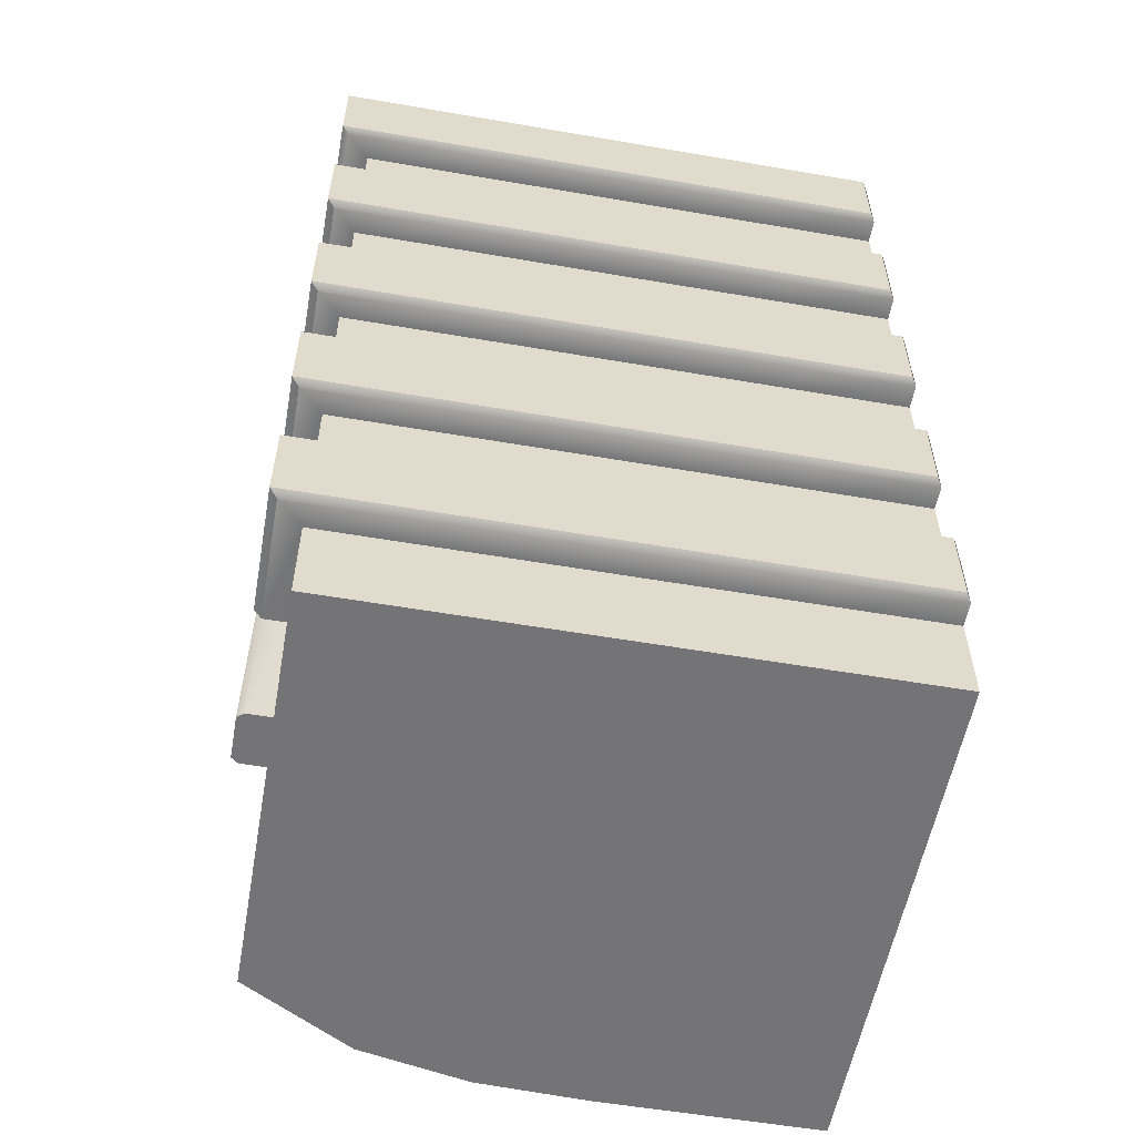
<metadata>
{"format":"obj","ext":"obj","renderer":"f3d","projection":"perspective","resolution":1024,"background":"white","views":[{"elev":-56.3,"azim":-10.2,"up":"+Z"}]}
</metadata>
<code>
o Mesh
v -0.105 0 -0.5
v 0.5 0 -0.5
v 0.5 0 0.5
v -0.105 0 0.5
v -0.105 0.46 -0.5
v 0.5 0.56 -0.5
v 0.5 0.56 0.5
v -0.105 0.46 0.5
v 0.5 0.105 -0.5
v -0.105 0.105 -0.5
v 0.5 0.105 0.5
v -0.105 0.105 0.5
v 0.5 0 -0.4
v -0.105 0 -0.4
v 0.5 0 -0.3
v -0.105 0 -0.3
v 0.5 0 -0.2
v -0.105 0 -0.2
v 0.5 0 -0.1
v -0.105 0 -0.1
v 0.5 0 0
v -0.105 0 0
v 0.5 0 0.1
v -0.105 0 0.1
v 0.5 0 0.2
v -0.105 0 0.2
v 0.5 0 0.3
v -0.105 0 0.3
v 0.5 0 0.4
v -0.105 0 0.4
v -0.105 0.46 -0.4
v 0.5 0.56 -0.4
v -0.105 0.46 -0.3
v 0.5 0.56 -0.3
v -0.105 0.46 -0.2
v 0.5 0.56 -0.2
v -0.105 0.46 -0.1
v 0.5 0.56 -0.1
v -0.105 0.46 0
v 0.5 0.56 0
v -0.105 0.46 0.1
v 0.5 0.56 0.1
v -0.105 0.46 0.2
v 0.5 0.56 0.2
v -0.105 0.46 0.3
v 0.5 0.56 0.3
v -0.105 0.46 0.4
v 0.5 0.56 0.4
v 0.5 0.105 -0.4
v 0.5 0.105 -0.3
v 0.5 0.105 -0.2
v 0.5 0.105 -0.1
v 0.5 0.105 0
v 0.5 0.105 0.1
v 0.5 0.105 0.2
v 0.5 0.105 0.3
v 0.5 0.105 0.4
v -0.105 0.105 -0.4
v -0.105 0.105 -0.3
v -0.105 0.105 -0.2
v -0.105 0.105 -0.1
v -0.105 0.105 0
v -0.105 0.105 0.1
v -0.105 0.105 0.2
v -0.105 0.105 0.3
v -0.105 0.105 0.4
v 0.5 -0.0255 0.5
v -0.1305 -0.0255 0.5
v -0.1305 0.105 0.5
v 0.5 -0.0255 -0.4
v -0.1305 -0.0255 -0.4
v 0.5 -0.0255 -0.3
v -0.1305 -0.0255 -0.3
v 0.5 -0.0255 -0.2
v -0.1305 -0.0255 -0.2
v 0.5 -0.0255 -0.1
v -0.1305 -0.0255 -0.1
v 0.5 -0.0255 0
v -0.1305 -0.0255 0
v 0.5 -0.0255 0.1
v -0.1305 -0.0255 0.1
v 0.5 -0.0255 0.2
v -0.1305 -0.0255 0.2
v 0.5 -0.0255 0.3
v -0.1305 -0.0255 0.3
v 0.5 -0.0255 0.4
v -0.1305 -0.0255 0.4
v -0.1305 0.105 -0.4
v -0.1305 0.105 -0.3
v -0.1305 0.105 -0.2
v -0.1305 0.105 -0.1
v -0.1305 0.105 0
v -0.1305 0.105 0.1
v -0.1305 0.105 0.2
v -0.1305 0.105 0.3
v -0.1305 0.105 0.4
v 0.5 0.1375 -0.5
v -0.105 0.1375 -0.5
v -0.105 0.1375 0.5
v 0.5 0.1375 0.5
v -0.105 0.1375 -0.4
v -0.105 0.1375 -0.3
v -0.105 0.1375 -0.2
v -0.105 0.1375 -0.1
v -0.105 0.1375 0
v -0.105 0.1375 0.1
v -0.105 0.1375 0.2
v -0.105 0.1375 0.3
v -0.105 0.1375 0.4
v 0.5 0.1375 -0.4
v 0.5 0.1375 -0.3
v 0.5 0.1375 -0.2
v 0.5 0.1375 -0.1
v 0.5 0.1375 0
v 0.5 0.1375 0.1
v 0.5 0.1375 0.2
v 0.5 0.1375 0.3
v 0.5 0.1375 0.4
v 0.5 0.1944 -0.5
v -0.105 0.1944 -0.5
v -0.105 0.1944 0.5
v 0.5 0.1944 0.5
v -0.105 0.1944 -0.4
v -0.105 0.1944 -0.3
v -0.105 0.1944 -0.2
v -0.105 0.1944 -0.1
v -0.105 0.1944 0
v -0.105 0.1944 0.1
v -0.105 0.1944 0.2
v -0.105 0.1944 0.3
v -0.105 0.1944 0.4
v 0.5 0.1944 -0.4
v 0.5 0.1944 -0.3
v 0.5 0.1944 -0.2
v 0.5 0.1944 -0.1
v 0.5 0.1944 0
v 0.5 0.1944 0.1
v 0.5 0.1944 0.2
v 0.5 0.1944 0.3
v 0.5 0.1944 0.4
v -0.131 0.1375 -0.5
v -0.131 0.1375 0.5
v -0.131 0.1375 -0.4
v -0.131 0.1375 -0.3
v -0.131 0.1375 -0.2
v -0.131 0.1375 -0.1
v -0.131 0.1375 0
v -0.131 0.1375 0.1
v -0.131 0.1375 0.2
v -0.131 0.1375 0.3
v -0.131 0.1375 0.4
v -0.131 0.1944 -0.5
v -0.131 0.1944 0.5
v -0.131 0.1944 -0.4
v -0.131 0.1944 -0.3
v -0.131 0.1944 -0.2
v -0.131 0.1944 -0.1
v -0.131 0.1944 0
v -0.131 0.1944 0.1
v -0.131 0.1944 0.2
v -0.131 0.1944 0.3
v -0.131 0.1944 0.4
v 0.495 -0.0335 0.495
v -0.1385 -0.0335 0.495
v -0.1385 0.1 0.495
v 0.495 -0.0335 -0.395
v -0.1385 -0.0335 -0.395
v 0.495 -0.0335 -0.305
v -0.1385 -0.0335 -0.305
v 0.495 -0.0335 -0.195
v -0.1385 -0.0335 -0.195
v 0.495 -0.0335 -0.105
v -0.1385 -0.0335 -0.105
v 0.495 -0.0335 0.005
v -0.1385 -0.0335 0.005
v 0.495 -0.0335 0.095
v -0.1385 -0.0335 0.095
v 0.495 -0.0335 0.205
v -0.1385 -0.0335 0.205
v 0.495 -0.0335 0.295
v -0.1385 -0.0335 0.295
v 0.495 -0.0335 0.405
v -0.1385 -0.0335 0.405
v -0.1385 0.1 -0.395
v -0.1385 0.1 -0.305
v -0.1385 0.1 -0.195
v -0.1385 0.1 -0.105
v -0.1385 0.1 0.005
v -0.1385 0.1 0.095
v -0.1385 0.1 0.205
v -0.1385 0.1 0.295
v -0.1385 0.1 0.405
v 0.379 0 -0.5
v 0.379 0.105 -0.5
v 0.258 0 -0.5
v 0.258 0.105 -0.5
v 0.137 0 -0.5
v 0.137 0.105 -0.5
v 0.016 0 -0.5
v 0.016 0.105 -0.5
v 0.379 0.105 0.5
v 0.379 0 0.5
v 0.258 0.105 0.5
v 0.258 0 0.5
v 0.137 0.105 0.5
v 0.137 0 0.5
v 0.016 0.105 0.5
v 0.016 0 0.5
v 0.379 0 -0.4
v 0.258 0 -0.4
v 0.137 0 -0.4
v 0.016 0 -0.4
v 0.379 0 -0.2
v 0.379 0 -0.3
v 0.258 0 -0.2
v 0.258 0 -0.3
v 0.137 0 -0.2
v 0.137 0 -0.3
v 0.016 0 -0.2
v 0.016 0 -0.3
v 0.379 0 0
v 0.379 0 -0.1
v 0.258 0 0
v 0.258 0 -0.1
v 0.137 0 0
v 0.137 0 -0.1
v 0.016 0 0
v 0.016 0 -0.1
v 0.379 0 0.2
v 0.379 0 0.1
v 0.258 0 0.2
v 0.258 0 0.1
v 0.137 0 0.2
v 0.137 0 0.1
v 0.016 0 0.2
v 0.016 0 0.1
v 0.379 0 0.4
v 0.379 0 0.3
v 0.258 0 0.4
v 0.258 0 0.3
v 0.137 0 0.4
v 0.137 0 0.3
v 0.016 0 0.4
v 0.016 0 0.3
v 0.379 0.56 -0.5
v 0.379 0.56 -0.4
v 0.258 0.56 -0.5
v 0.258 0.56 -0.4
v 0.137 0.555 -0.5
v 0.137 0.555 -0.4
v 0.016 0.53 -0.5
v 0.016 0.53 -0.4
v 0.379 0.56 -0.3
v 0.258 0.56 -0.3
v 0.137 0.555 -0.3
v 0.016 0.53 -0.3
v 0.379 0.56 -0.2
v 0.258 0.56 -0.2
v 0.137 0.555 -0.2
v 0.016 0.53 -0.2
v 0.379 0.56 -0.1
v 0.258 0.56 -0.1
v 0.137 0.555 -0.1
v 0.016 0.53 -0.1
v 0.379 0.56 0
v 0.258 0.56 0
v 0.137 0.555 0
v 0.016 0.53 0
v 0.379 0.56 0.1
v 0.258 0.56 0.1
v 0.137 0.555 0.1
v 0.016 0.53 0.1
v 0.379 0.56 0.2
v 0.258 0.56 0.2
v 0.137 0.555 0.2
v 0.016 0.53 0.2
v 0.379 0.56 0.3
v 0.258 0.56 0.3
v 0.137 0.555 0.3
v 0.016 0.53 0.3
v 0.379 0.56 0.4
v 0.258 0.56 0.4
v 0.137 0.555 0.4
v 0.016 0.53 0.4
v 0.379 0.56 0.5
v 0.258 0.56 0.5
v 0.137 0.555 0.5
v 0.016 0.53 0.5
v 0.3739 -0.0255 0.3
v 0.2478 -0.0255 0.3
v 0.1217 -0.0255 0.3
v -0.0044 -0.0255 0.3
v 0.3739 -0.0255 0.2
v 0.2478 -0.0255 0.2
v 0.1217 -0.0255 0.2
v -0.0044 -0.0255 0.2
v 0.3739 -0.0255 0.4
v 0.2478 -0.0255 0.4
v 0.1217 -0.0255 0.4
v -0.0044 -0.0255 0.4
v 0.3739 -0.0255 0.5
v 0.2478 -0.0255 0.5
v 0.1217 -0.0255 0.5
v -0.0044 -0.0255 0.5
v 0.3739 -0.0255 -0.2
v 0.2478 -0.0255 -0.2
v 0.1217 -0.0255 -0.2
v -0.0044 -0.0255 -0.2
v 0.3739 -0.0255 -0.1
v 0.2478 -0.0255 -0.1
v 0.1217 -0.0255 -0.1
v -0.0044 -0.0255 -0.1
v 0.3739 -0.0255 0.1
v 0.2478 -0.0255 0.1
v 0.1217 -0.0255 0.1
v -0.0044 -0.0255 0.1
v 0.3739 -0.0255 0
v 0.2478 -0.0255 0
v 0.1217 -0.0255 0
v -0.0044 -0.0255 0
v 0.3739 -0.0255 -0.4
v 0.2478 -0.0255 -0.4
v 0.1217 -0.0255 -0.4
v -0.0044 -0.0255 -0.4
v 0.3739 -0.0255 -0.3
v 0.2478 -0.0255 -0.3
v 0.1217 -0.0255 -0.3
v -0.0044 -0.0255 -0.3
v 0.379 0.1375 -0.5
v 0.258 0.1375 -0.5
v 0.137 0.1375 -0.5
v 0.016 0.1375 -0.5
v 0.379 0.1375 0.5
v 0.258 0.1375 0.5
v 0.137 0.1375 0.5
v 0.016 0.1375 0.5
v 0.379 0.1944 -0.5
v 0.258 0.1944 -0.5
v 0.137 0.1944 -0.5
v 0.016 0.1944 -0.5
v 0.379 0.1944 0.5
v 0.258 0.1944 0.5
v 0.137 0.1944 0.5
v 0.016 0.1944 0.5
v 0.3683 -0.0335 -0.395
v 0.2416 -0.0335 -0.395
v 0.1149 -0.0335 -0.395
v -0.0118 -0.0335 -0.395
v 0.3683 -0.0335 -0.305
v 0.2416 -0.0335 -0.305
v 0.1149 -0.0335 -0.305
v -0.0118 -0.0335 -0.305
v 0.3683 -0.0335 0.095
v 0.2416 -0.0335 0.095
v 0.1149 -0.0335 0.095
v -0.0118 -0.0335 0.095
v 0.3683 -0.0335 0.005
v 0.2416 -0.0335 0.005
v 0.1149 -0.0335 0.005
v -0.0118 -0.0335 0.005
v 0.3683 -0.0335 0.495
v 0.2416 -0.0335 0.495
v 0.1149 -0.0335 0.495
v -0.0118 -0.0335 0.495
v 0.3683 -0.0335 0.405
v 0.2416 -0.0335 0.405
v 0.1149 -0.0335 0.405
v -0.0118 -0.0335 0.405
v 0.3683 -0.0335 -0.105
v 0.2416 -0.0335 -0.105
v 0.1149 -0.0335 -0.105
v -0.0118 -0.0335 -0.105
v 0.3683 -0.0335 -0.195
v 0.2416 -0.0335 -0.195
v 0.1149 -0.0335 -0.195
v -0.0118 -0.0335 -0.195
v 0.3683 -0.0335 0.205
v 0.2416 -0.0335 0.205
v 0.1149 -0.0335 0.205
v -0.0118 -0.0335 0.205
v 0.3683 -0.0335 0.295
v 0.2416 -0.0335 0.295
v 0.1149 -0.0335 0.295
v -0.0118 -0.0335 0.295
v 0.5 0.3211 -0.3
v 0.5 0.3211 -0.2
v 0.016 0.3121 0.5
v -0.105 0.2911 0.5
v 0.5 0.3211 0.3
v 0.5 0.3211 0.4
v -0.105 0.2911 -0.2
v -0.105 0.2911 -0.3
v -0.105 0.2911 0.2
v -0.105 0.2911 0.1
v 0.5 0.3211 -0.4
v 0.5 0.3211 0.2
v -0.105 0.2911 -0.1
v -0.105 0.2911 0
v 0.016 0.3121 -0.5
v 0.137 0.3196 -0.5
v 0.5 0.3211 -0.5
v 0.5 0.3211 0.1
v 0.5 0.3211 0.5
v 0.379 0.3211 0.5
v 0.258 0.3211 -0.5
v 0.379 0.3211 -0.5
v -0.105 0.2911 -0.5
v 0.5 0.3211 0
v -0.105 0.2911 0.4
v 0.137 0.3196 0.5
v 0.5 0.3211 -0.1
v -0.105 0.2911 -0.4
v -0.105 0.2911 0.3
v 0.258 0.3211 0.5
v -0.138 0.1431 -0.5
v -0.138 0.1431 0.5
v -0.138 0.1431 -0.4
v -0.138 0.1431 -0.3
v -0.138 0.1431 -0.2
v -0.138 0.1431 -0.1
v -0.138 0.1431 0
v -0.138 0.1431 0.1
v -0.138 0.1431 0.2
v -0.138 0.1431 0.3
v -0.138 0.1431 0.4
v -0.138 0.1889 -0.5
v -0.138 0.1889 0.5
v -0.138 0.1889 -0.4
v -0.138 0.1889 -0.3
v -0.138 0.1889 -0.2
v -0.138 0.1889 -0.1
v -0.138 0.1889 0
v -0.138 0.1889 0.1
v -0.138 0.1889 0.2
v -0.138 0.1889 0.3
v -0.138 0.1889 0.4
g Default
f 51 52 17
f 19 17 52
f 55 56 25
f 27 25 56
f 16 18 59
f 60 59 18
f 65 95 28
f 85 28 95
f 12 69 4
f 68 4 69
f 61 91 20
f 77 20 91
f 63 93 24
f 81 24 93
f 59 89 16
f 73 16 89
f 98 10 101
f 58 101 10
f 104 61 105
f 62 105 61
f 108 65 109
f 66 109 65
f 112 51 111
f 50 111 51
f 116 55 115
f 54 115 55
f 132 110 119
f 97 119 110
f 136 114 135
f 113 135 114
f 140 118 139
f 117 139 118
f 107 108 149
f 150 149 108
f 121 131 153
f 162 153 131
f 128 127 159
f 158 159 127
f 124 123 155
f 154 155 123
f 101 102 143
f 144 143 102
f 88 71 184
f 167 184 71
f 78 80 174
f 176 174 80
f 86 67 182
f 163 182 67
f 91 187 77
f 173 77 187
f 95 94 191
f 190 191 94
f 167 169 184
f 185 184 169
f 183 164 192
f 165 192 164
f 197 199 198
f 200 198 199
f 203 205 204
f 206 204 205
f 209 210 193
f 195 193 210
f 17 213 15
f 214 15 213
f 219 18 220
f 16 220 18
f 225 227 226
f 228 226 227
f 231 233 232
f 234 232 233
f 237 239 238
f 240 238 239
f 6 245 32
f 246 32 245
f 251 5 252
f 31 252 5
f 250 252 255
f 256 255 252
f 254 255 258
f 259 258 255
f 257 258 261
f 262 261 258
f 38 261 40
f 265 40 261
f 264 37 268
f 39 268 37
f 267 268 271
f 272 271 268
f 270 271 274
f 275 274 271
f 273 274 277
f 278 277 274
f 46 277 48
f 281 48 277
f 280 45 284
f 47 284 45
f 283 284 287
f 288 287 284
f 240 242 290
f 291 290 242
f 229 293 231
f 294 231 293
f 297 237 86
f 29 86 237
f 243 300 30
f 87 30 300
f 206 208 303
f 304 303 208
f 215 306 217
f 307 217 306
f 222 224 309
f 310 309 224
f 313 80 230
f 23 230 80
f 236 24 316
f 81 316 24
f 225 319 227
f 320 227 319
f 210 322 211
f 323 211 322
f 214 216 325
f 326 325 216
f 9 194 97
f 329 97 194
f 200 10 332
f 98 332 10
f 335 336 205
f 207 205 336
f 330 331 338
f 339 338 331
f 341 342 333
f 334 333 342
f 70 166 321
f 345 321 166
f 324 348 71
f 167 71 348
f 327 328 351
f 352 351 328
f 314 315 354
f 355 354 315
f 317 357 318
f 358 318 357
f 67 301 163
f 361 163 301
f 304 68 364
f 164 364 68
f 299 367 300
f 368 300 367
f 310 311 370
f 371 370 311
f 305 373 306
f 374 306 373
f 82 178 293
f 377 293 178
f 296 380 83
f 179 83 380
f 291 292 383
f 384 383 292
f 350 351 346
f 347 346 351
f 369 370 373
f 374 373 370
f 176 353 174
f 357 174 353
f 356 177 360
f 175 360 177
f 383 384 379
f 380 379 384
f 362 363 366
f 367 366 363
f 387 388 344
f 121 344 388
f 132 395 133
f 385 133 395
f 400 339 399
f 340 399 339
f 122 403 341
f 404 341 403
f 136 408 137
f 402 137 408
f 135 411 136
f 408 136 411
f 134 386 135
f 411 135 386
f 341 404 342
f 414 342 404
f 288 8 387
f 388 387 8
f 396 44 389
f 46 389 44
f 398 39 397
f 37 397 39
f 403 7 404
f 285 404 7
f 405 247 406
f 245 406 247
f 411 38 408
f 40 408 38
f 386 36 411
f 38 411 36
f 156 155 430
f 429 430 155
f 141 143 415
f 417 415 143
f 146 147 420
f 421 420 147
f 150 151 424
f 425 424 151
f 162 161 436
f 435 436 161
f 158 157 432
f 431 432 157
f 433 432 422
f 421 422 432
f 430 429 419
f 418 419 429
f 50 51 15
f 17 15 51
f 54 55 23
f 25 23 55
f 1 14 10
f 58 10 14
f 28 30 65
f 66 65 30
f 25 27 82
f 84 82 27
f 29 3 86
f 67 86 3
f 17 19 74
f 76 74 19
f 21 23 78
f 80 78 23
f 13 15 70
f 72 70 15
f 103 60 104
f 61 104 60
f 107 64 108
f 65 108 64
f 111 50 110
f 49 110 50
f 115 54 114
f 53 114 54
f 100 11 118
f 57 118 11
f 135 113 134
f 112 134 113
f 139 117 138
f 116 138 117
f 106 107 148
f 149 148 107
f 99 121 142
f 153 142 121
f 129 128 160
f 159 160 128
f 125 124 156
f 155 156 124
f 98 101 141
f 143 141 101
f 104 105 146
f 147 146 105
f 89 88 185
f 184 185 88
f 92 79 188
f 175 188 79
f 96 87 192
f 183 192 87
f 74 76 170
f 172 170 76
f 95 191 85
f 181 85 191
f 179 181 190
f 191 190 181
f 195 197 196
f 198 196 197
f 201 203 202
f 204 202 203
f 13 209 2
f 193 2 209
f 212 14 199
f 1 199 14
f 217 219 218
f 220 218 219
f 223 225 224
f 226 224 225
f 229 231 230
f 232 230 231
f 29 237 27
f 238 27 237
f 243 30 244
f 28 244 30
f 249 251 250
f 252 250 251
f 248 250 254
f 255 254 250
f 253 254 257
f 258 257 254
f 36 257 38
f 261 38 257
f 260 35 264
f 37 264 35
f 263 264 267
f 268 267 264
f 266 267 270
f 271 270 267
f 269 270 273
f 274 273 270
f 44 273 46
f 277 46 273
f 276 43 280
f 45 280 43
f 279 280 283
f 284 283 280
f 282 283 286
f 287 286 283
f 238 240 289
f 290 289 240
f 293 229 82
f 25 82 229
f 235 296 26
f 83 26 296
f 241 299 243
f 300 243 299
f 204 206 302
f 303 302 206
f 213 305 215
f 306 215 305
f 309 76 222
f 19 222 76
f 228 20 312
f 77 312 20
f 234 236 315
f 316 315 236
f 223 318 225
f 319 225 318
f 209 321 210
f 322 210 321
f 325 72 214
f 15 214 72
f 220 16 328
f 73 328 16
f 198 200 331
f 332 331 200
f 334 335 203
f 205 203 335
f 329 330 337
f 338 337 330
f 122 341 100
f 333 100 341
f 344 121 336
f 99 336 121
f 323 347 324
f 348 324 347
f 326 327 350
f 351 350 327
f 313 314 353
f 354 353 314
f 78 174 317
f 357 317 174
f 320 360 79
f 175 79 360
f 303 304 363
f 364 363 304
f 298 366 299
f 367 299 366
f 309 310 369
f 370 369 310
f 74 170 305
f 373 305 170
f 308 376 75
f 171 75 376
f 295 379 296
f 380 296 379
f 290 291 382
f 383 382 291
f 349 350 345
f 346 345 350
f 172 369 170
f 373 170 369
f 372 173 376
f 171 376 173
f 355 356 359
f 360 359 356
f 382 383 378
f 379 378 383
f 361 362 365
f 366 365 362
f 133 385 134
f 386 134 385
f 129 393 128
f 394 128 393
f 128 394 127
f 398 127 394
f 137 402 138
f 396 138 402
f 399 340 407
f 120 407 340
f 410 387 343
f 344 343 387
f 414 410 342
f 343 342 410
f 130 413 129
f 393 129 413
f 385 34 386
f 36 386 34
f 397 37 391
f 35 391 37
f 249 400 251
f 399 251 400
f 407 5 399
f 251 399 5
f 408 40 402
f 42 402 40
f 412 31 407
f 5 407 31
f 286 287 414
f 410 414 287
f 157 156 431
f 430 431 156
f 152 141 426
f 415 426 141
f 145 146 419
f 420 419 146
f 149 150 423
f 424 423 150
f 153 162 427
f 436 427 162
f 159 158 433
f 432 433 158
f 434 433 423
f 422 423 433
f 431 430 420
f 419 420 430
f 49 50 13
f 15 13 50
f 53 54 21
f 23 21 54
f 57 11 29
f 3 29 11
f 24 26 63
f 64 63 26
f 64 26 94
f 83 94 26
f 66 30 96
f 87 96 30
f 60 18 90
f 75 90 18
f 62 22 92
f 79 92 22
f 58 14 88
f 71 88 14
f 102 59 103
f 60 103 59
f 106 63 107
f 64 107 63
f 110 49 97
f 9 97 49
f 114 53 113
f 52 113 53
f 118 57 117
f 56 117 57
f 134 112 133
f 111 133 112
f 138 116 137
f 115 137 116
f 105 106 147
f 148 147 106
f 109 99 151
f 142 151 99
f 130 129 161
f 160 161 129
f 126 125 157
f 156 157 125
f 120 98 152
f 141 152 98
f 103 104 145
f 146 145 104
f 89 185 73
f 169 73 185
f 93 92 189
f 188 189 92
f 69 96 165
f 192 165 96
f 90 75 186
f 171 186 75
f 82 84 178
f 180 178 84
f 175 177 188
f 189 188 177
f 193 195 194
f 196 194 195
f 11 201 3
f 202 3 201
f 207 12 208
f 4 208 12
f 211 212 197
f 199 197 212
f 215 217 216
f 218 216 217
f 221 223 222
f 224 222 223
f 25 229 23
f 230 23 229
f 235 26 236
f 24 236 26
f 241 243 242
f 244 242 243
f 247 249 248
f 250 248 249
f 246 248 253
f 254 253 248
f 34 253 36
f 257 36 253
f 256 33 260
f 35 260 33
f 259 260 263
f 264 263 260
f 262 263 266
f 267 266 263
f 265 266 269
f 270 269 266
f 42 269 44
f 273 44 269
f 272 41 276
f 43 276 41
f 275 276 279
f 280 279 276
f 278 279 282
f 283 282 279
f 281 282 285
f 286 285 282
f 289 84 238
f 27 238 84
f 244 28 292
f 85 292 28
f 233 295 235
f 296 235 295
f 239 298 241
f 299 241 298
f 202 204 301
f 302 301 204
f 305 213 74
f 17 74 213
f 219 308 18
f 75 18 308
f 226 228 311
f 312 311 228
f 232 234 314
f 315 314 234
f 221 317 223
f 318 223 317
f 321 209 70
f 13 70 209
f 212 324 14
f 71 14 324
f 218 220 327
f 328 327 220
f 196 198 330
f 331 330 198
f 333 334 201
f 203 201 334
f 97 329 119
f 337 119 329
f 332 98 340
f 120 340 98
f 343 344 335
f 336 335 344
f 322 346 323
f 347 323 346
f 325 326 349
f 350 349 326
f 80 313 176
f 353 176 313
f 316 81 356
f 177 356 81
f 319 359 320
f 360 320 359
f 302 303 362
f 363 362 303
f 297 365 298
f 366 298 365
f 76 309 172
f 369 172 309
f 312 77 372
f 173 372 77
f 307 375 308
f 376 308 375
f 294 378 295
f 379 295 378
f 289 290 381
f 382 381 290
f 168 349 166
f 345 166 349
f 352 169 348
f 167 348 169
f 371 372 375
f 376 375 372
f 354 355 358
f 359 358 355
f 381 382 377
f 378 377 382
f 163 361 182
f 365 182 361
f 364 164 368
f 183 368 164
f 125 391 124
f 392 124 391
f 126 397 125
f 391 125 397
f 127 398 126
f 397 126 398
f 337 406 119
f 401 119 406
f 121 388 131
f 409 131 388
f 131 409 130
f 413 130 409
f 140 390 122
f 403 122 390
f 391 35 392
f 33 392 35
f 393 43 394
f 41 394 43
f 394 41 398
f 39 398 41
f 402 42 396
f 44 396 42
f 406 245 401
f 6 401 245
f 287 288 410
f 387 410 288
f 392 33 412
f 31 412 33
f 413 45 393
f 43 393 45
f 154 152 428
f 426 428 152
f 144 145 418
f 419 418 145
f 148 149 422
f 423 422 149
f 142 153 416
f 427 416 153
f 160 159 434
f 433 434 159
f 435 434 424
f 423 424 434
f 427 436 416
f 425 416 436
f 428 426 417
f 415 417 426
f 9 49 2
f 13 2 49
f 52 53 19
f 21 19 53
f 56 57 27
f 29 27 57
f 20 22 61
f 62 61 22
f 65 64 95
f 94 95 64
f 12 66 69
f 96 69 66
f 61 60 91
f 90 91 60
f 63 62 93
f 92 93 62
f 59 58 89
f 88 89 58
f 101 58 102
f 59 102 58
f 105 62 106
f 63 106 62
f 109 66 99
f 12 99 66
f 113 52 112
f 51 112 52
f 117 56 116
f 55 116 56
f 133 111 132
f 110 132 111
f 137 115 136
f 114 136 115
f 122 100 140
f 118 140 100
f 108 109 150
f 151 150 109
f 131 130 162
f 161 162 130
f 127 126 158
f 157 158 126
f 123 120 154
f 152 154 120
f 102 103 144
f 145 144 103
f 70 72 166
f 168 166 72
f 93 189 81
f 177 81 189
f 69 165 68
f 164 68 165
f 91 90 187
f 186 187 90
f 94 83 190
f 179 190 83
f 171 173 186
f 187 186 173
f 2 193 9
f 194 9 193
f 199 1 200
f 10 200 1
f 205 207 206
f 208 206 207
f 210 211 195
f 197 195 211
f 213 215 214
f 216 214 215
f 21 221 19
f 222 19 221
f 227 22 228
f 20 228 22
f 233 235 234
f 236 234 235
f 239 241 240
f 242 240 241
f 245 247 246
f 248 246 247
f 32 246 34
f 253 34 246
f 252 31 256
f 33 256 31
f 255 256 259
f 260 259 256
f 258 259 262
f 263 262 259
f 261 262 265
f 266 265 262
f 40 265 42
f 269 42 265
f 268 39 272
f 41 272 39
f 271 272 275
f 276 275 272
f 274 275 278
f 279 278 275
f 277 278 281
f 282 281 278
f 48 281 7
f 285 7 281
f 284 47 288
f 8 288 47
f 242 244 291
f 292 291 244
f 231 294 233
f 295 233 294
f 237 297 239
f 298 239 297
f 301 67 202
f 3 202 67
f 208 4 304
f 68 304 4
f 217 307 219
f 308 219 307
f 224 226 310
f 311 310 226
f 230 232 313
f 314 313 232
f 317 221 78
f 21 78 221
f 227 320 22
f 79 22 320
f 211 323 212
f 324 212 323
f 216 218 326
f 327 326 218
f 194 196 329
f 330 329 196
f 100 333 11
f 201 11 333
f 336 99 207
f 12 207 99
f 331 332 339
f 340 339 332
f 342 343 334
f 335 334 343
f 321 345 322
f 346 322 345
f 72 325 168
f 349 168 325
f 328 73 352
f 169 352 73
f 315 316 355
f 356 355 316
f 318 358 319
f 359 319 358
f 301 302 361
f 362 361 302
f 86 182 297
f 365 297 182
f 300 368 87
f 183 87 368
f 311 312 371
f 372 371 312
f 306 374 307
f 375 307 374
f 293 377 294
f 378 294 377
f 84 289 180
f 381 180 289
f 292 85 384
f 181 384 85
f 351 352 347
f 348 347 352
f 370 371 374
f 375 374 371
f 353 354 357
f 358 357 354
f 180 381 178
f 377 178 381
f 384 181 380
f 179 380 181
f 363 364 367
f 368 367 364
f 139 389 140
f 390 140 389
f 138 396 139
f 389 139 396
f 119 401 132
f 395 132 401
f 405 338 400
f 339 400 338
f 338 405 337
f 406 337 405
f 123 412 120
f 407 120 412
f 124 392 123
f 412 123 392
f 404 285 414
f 286 414 285
f 389 46 390
f 48 390 46
f 395 32 385
f 34 385 32
f 401 6 395
f 32 395 6
f 247 405 249
f 400 249 405
f 388 8 409
f 47 409 8
f 409 47 413
f 45 413 47
f 390 48 403
f 7 403 48
f 155 154 429
f 428 429 154
f 143 144 417
f 418 417 144
f 147 148 421
f 422 421 148
f 151 142 425
f 416 425 142
f 161 160 435
f 434 435 160
f 436 435 425
f 424 425 435
f 432 431 421
f 420 421 431
f 429 428 418
f 417 418 428

</code>
